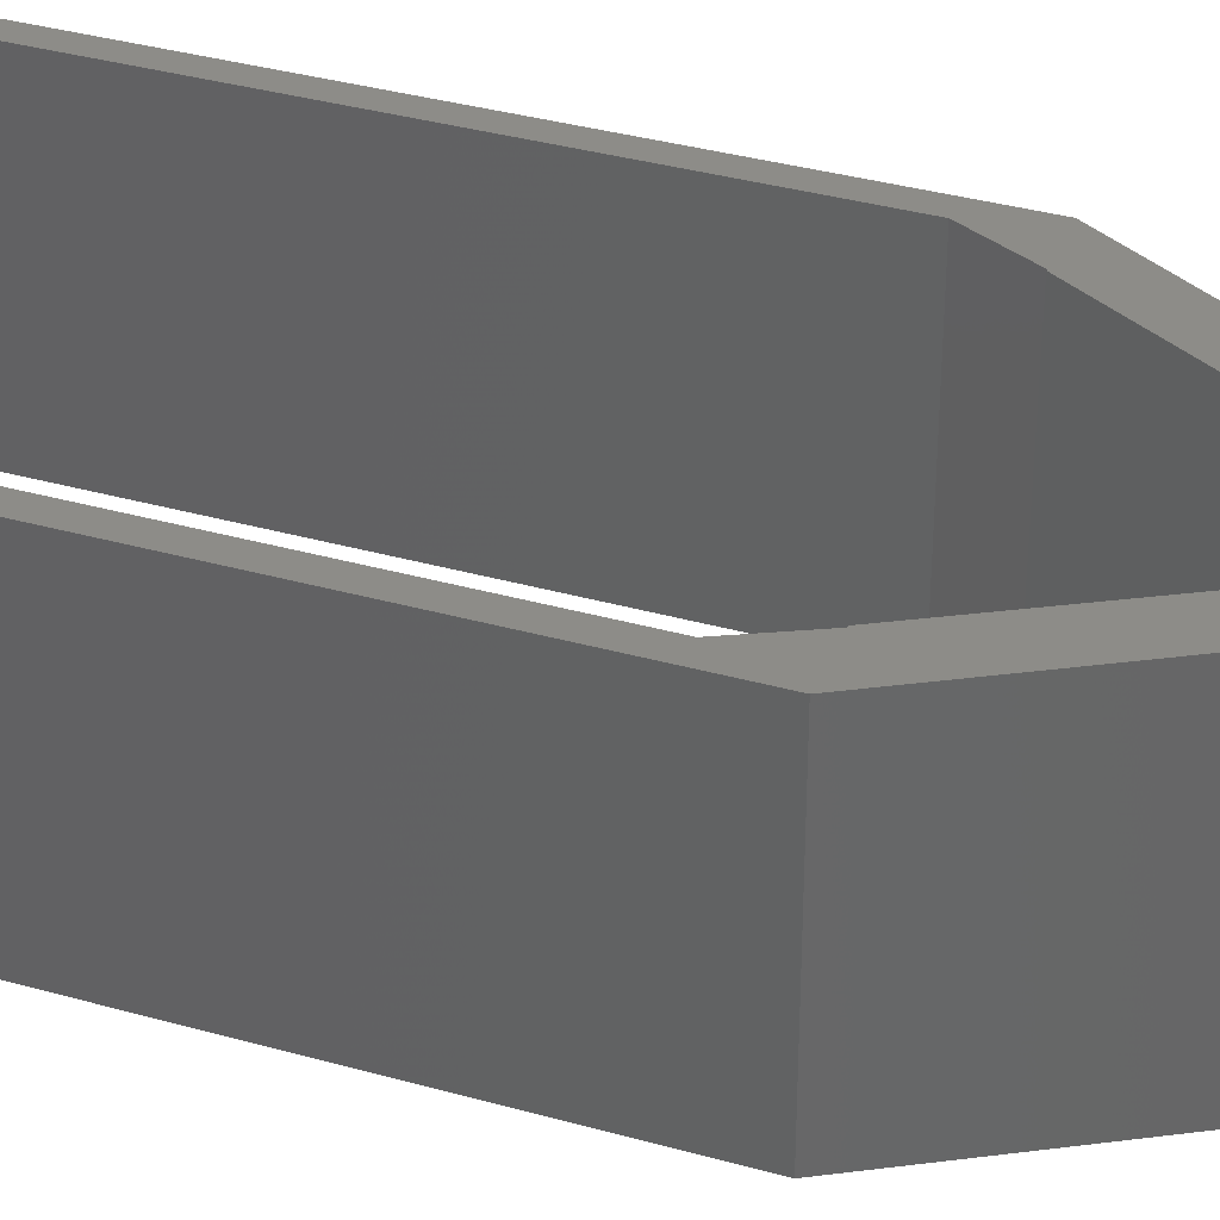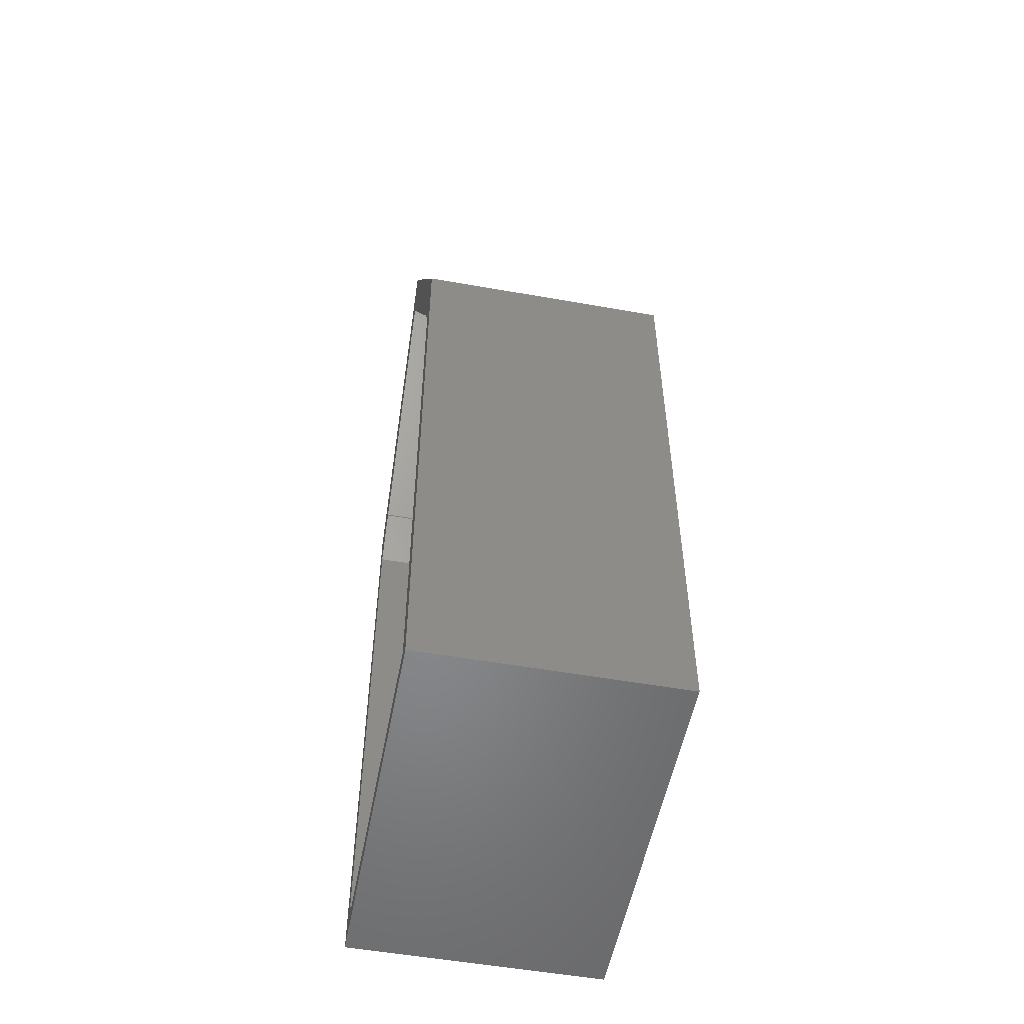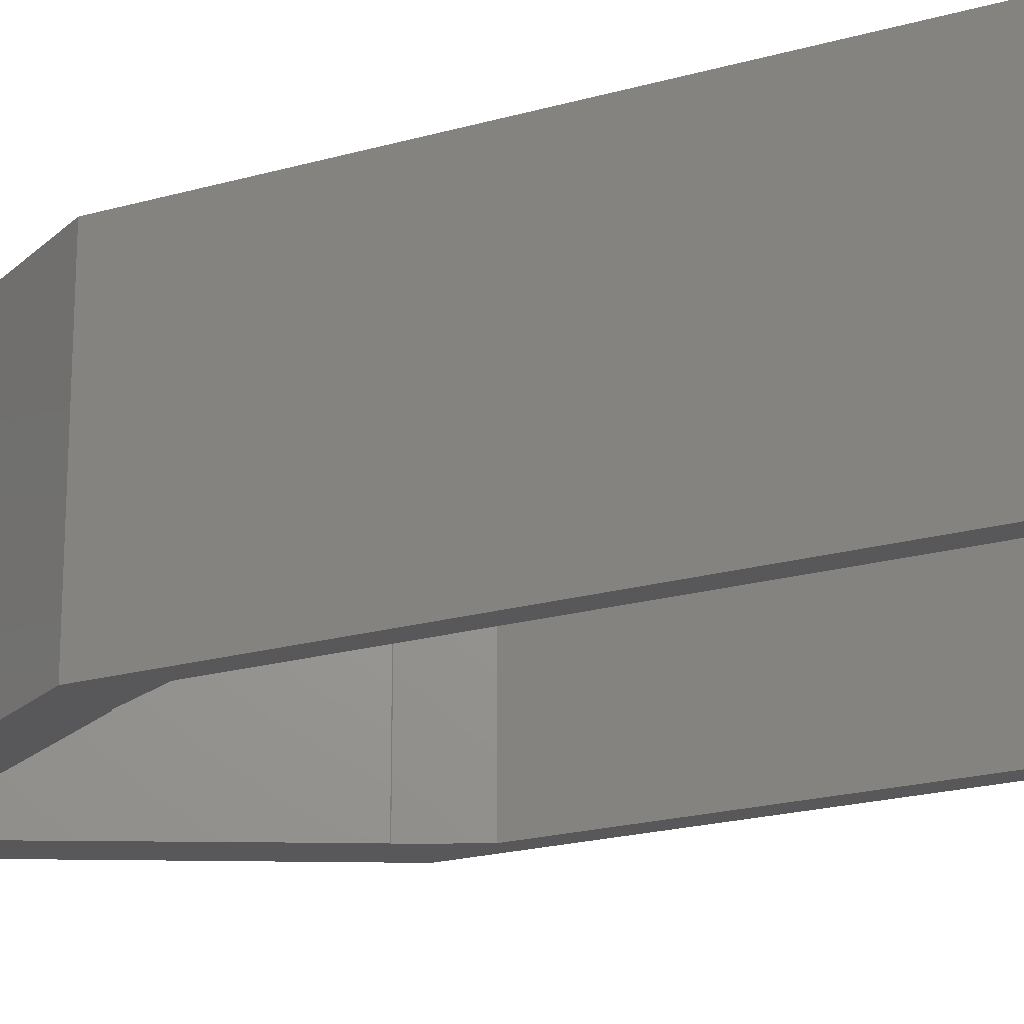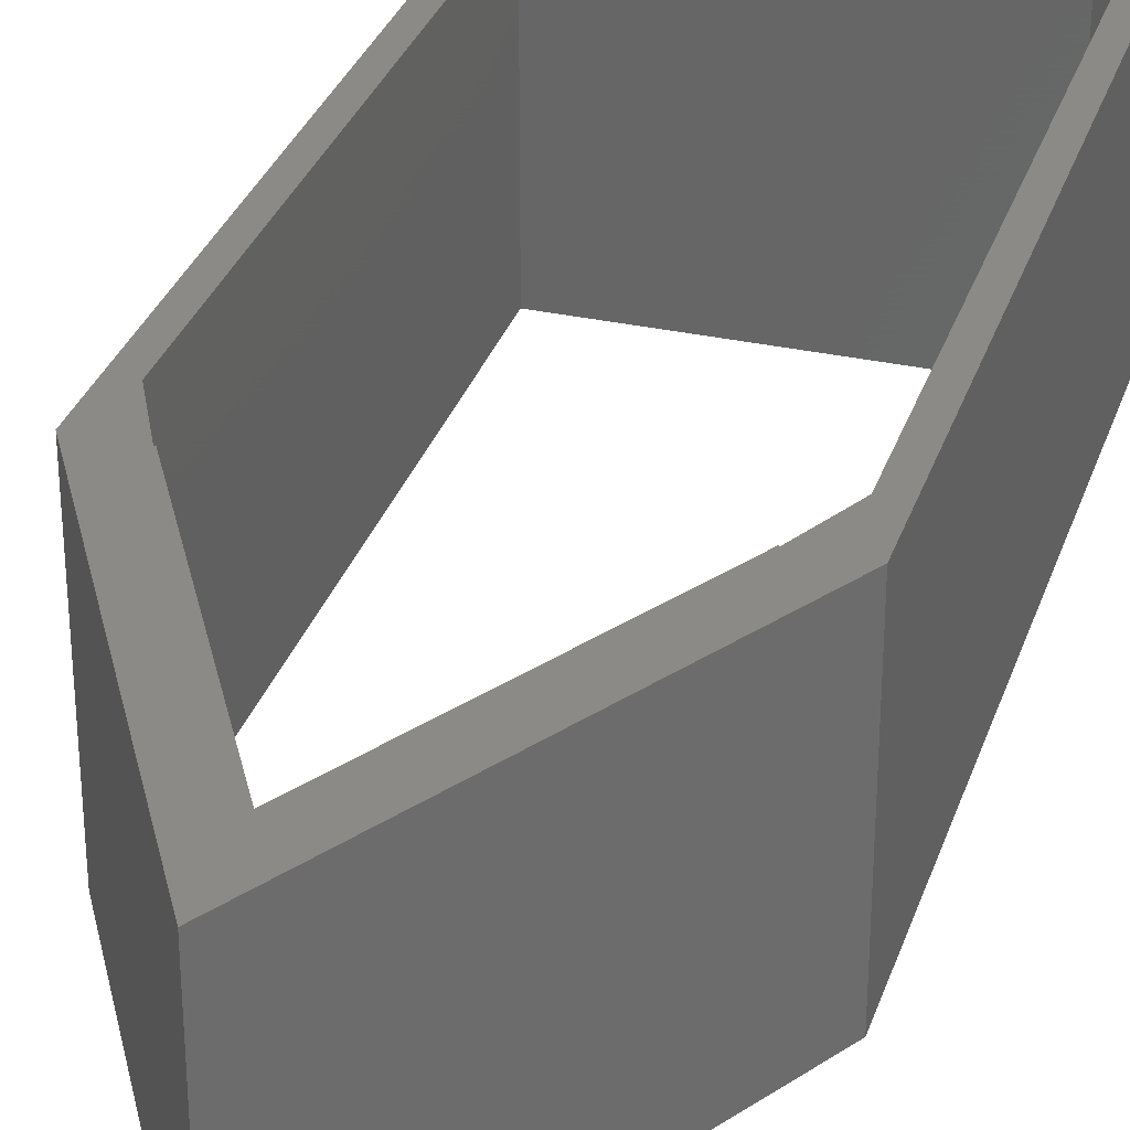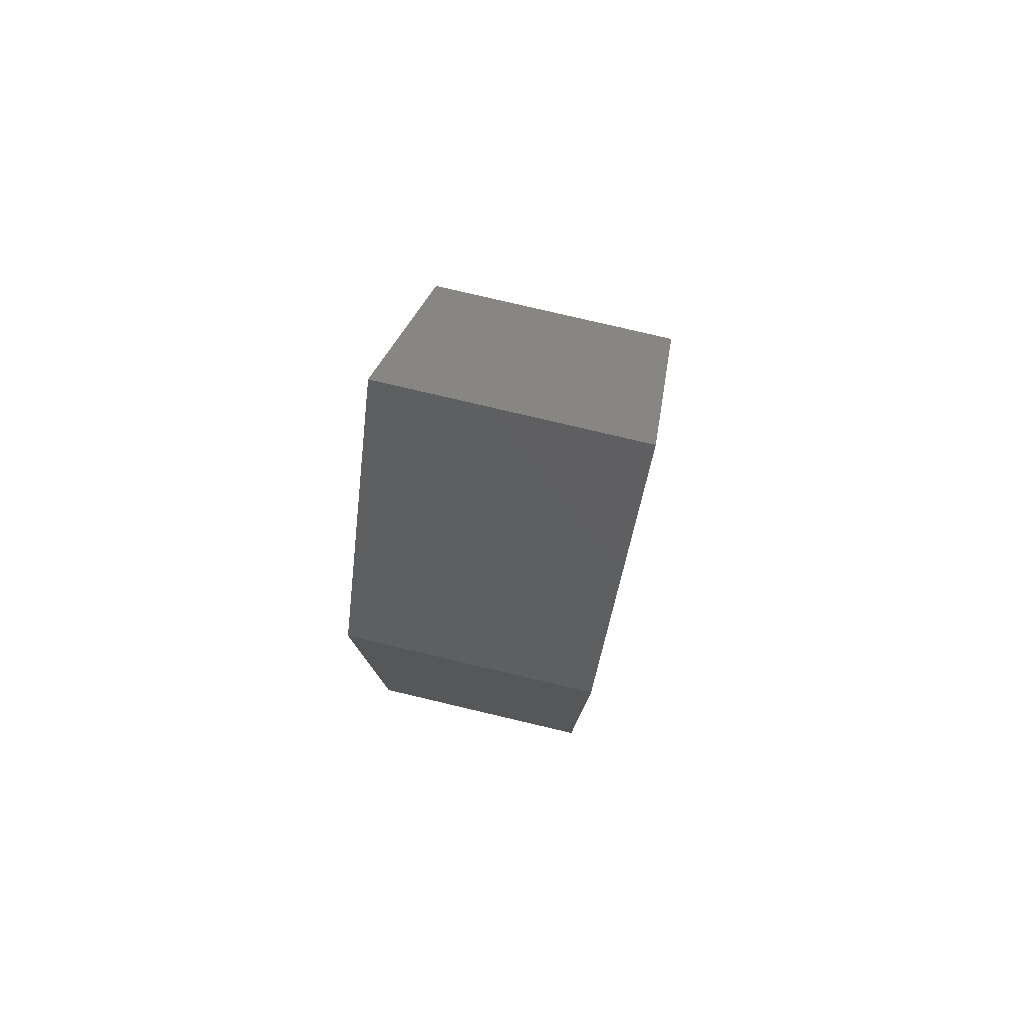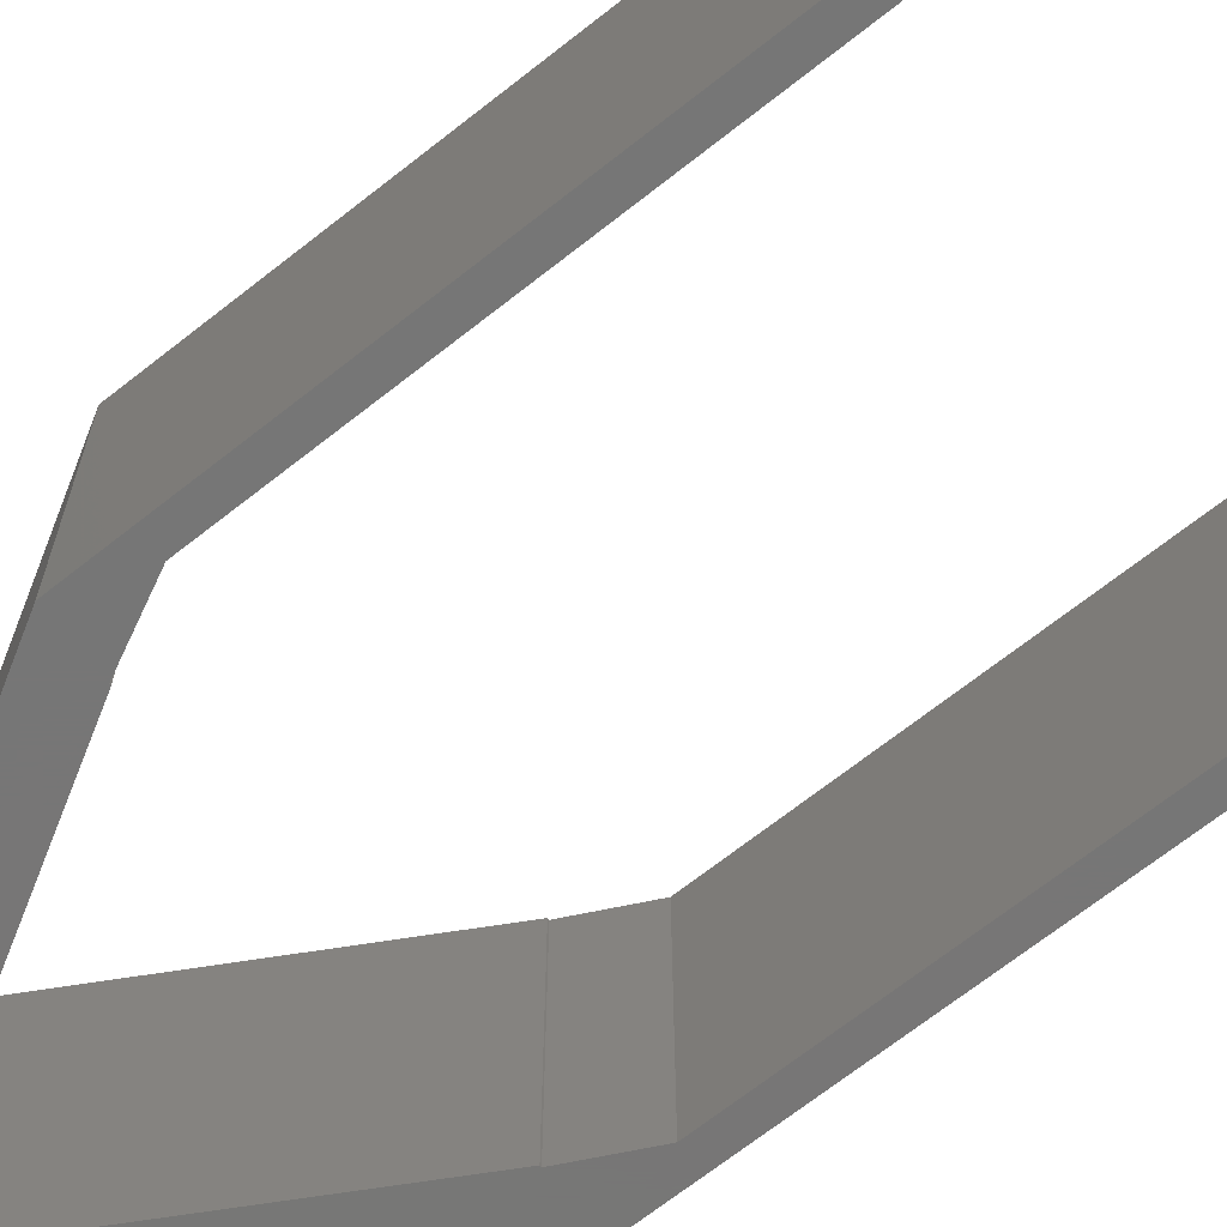
<metadata>
{"format":"stl","ext":"stl","renderer":"f3d","projection":"perspective","resolution":1024,"background":"white","views":[{"elev":35.8,"azim":110.3,"up":"+Z"},{"elev":-53.7,"azim":79.3,"up":"+Y"},{"elev":-20.2,"azim":-62.2,"up":"+Z"},{"elev":31.9,"azim":-162.8,"up":"+Z"},{"elev":79.5,"azim":103.2,"up":"+Y"},{"elev":-68.9,"azim":-51.7,"up":"+Z"}]}
</metadata>
<code>
# stl→obj: 30 verts, 60 faces
v -0.2031 -0.3359 0.2969
v -0.2031 -0.3359 0
v -0.2031 0.3047 0.2969
v -0.2031 0.3047 0
v 0.1953 -0.3516 0.2969
v 0.1953 -0.3516 0
v -0.1875 -0.3516 0.2969
v -0.1875 -0.3516 0
v 0.1641 0.3672 0
v 0.2188 0.3672 0
v 0.1953 0.3047 0
v -0.001563 0.7516 0
v 0.1625 0.3672 0
v -0.001563 0.6578 0
v -0.1703 0.3672 0
v -0.1719 0.3672 0
v -0.2266 0.3672 0
v -0.2266 -0.375 0
v 0.2188 -0.375 0
v -0.001563 0.7516 0.2969
v -0.2266 0.3672 0.2969
v -0.1719 0.3672 0.2969
v -0.1703 0.3672 0.2969
v -0.001563 0.6578 0.2969
v 0.1625 0.3672 0.2969
v 0.1641 0.3672 0.2969
v 0.2188 0.3672 0.2969
v 0.1953 0.3047 0.2969
v 0.2188 -0.375 0.2969
v -0.2266 -0.375 0.2969
f 1 2 3
f 3 2 4
f 5 6 7
f 7 6 8
f 9 10 11
f 12 10 9
f 12 9 13
f 12 13 14
f 12 14 15
f 12 15 16
f 12 16 17
f 2 8 18
f 18 8 6
f 18 6 19
f 19 6 11
f 19 11 10
f 16 4 17
f 17 4 2
f 17 2 18
f 20 21 22
f 20 22 23
f 20 23 24
f 20 24 25
f 20 25 26
f 27 20 26
f 27 26 28
f 27 28 5
f 27 5 29
f 29 5 30
f 30 5 7
f 30 7 1
f 30 1 21
f 21 1 3
f 21 3 22
f 8 2 7
f 7 2 1
f 21 17 30
f 30 17 18
f 29 19 27
f 27 19 10
f 9 11 26
f 26 11 28
f 25 13 26
f 26 13 9
f 20 12 21
f 21 12 17
f 27 10 20
f 20 10 12
f 22 16 23
f 23 16 15
f 4 16 3
f 3 16 22
f 28 11 5
f 5 11 6
f 30 18 29
f 29 18 19
f 24 14 25
f 25 14 13
f 23 15 24
f 24 15 14

</code>
